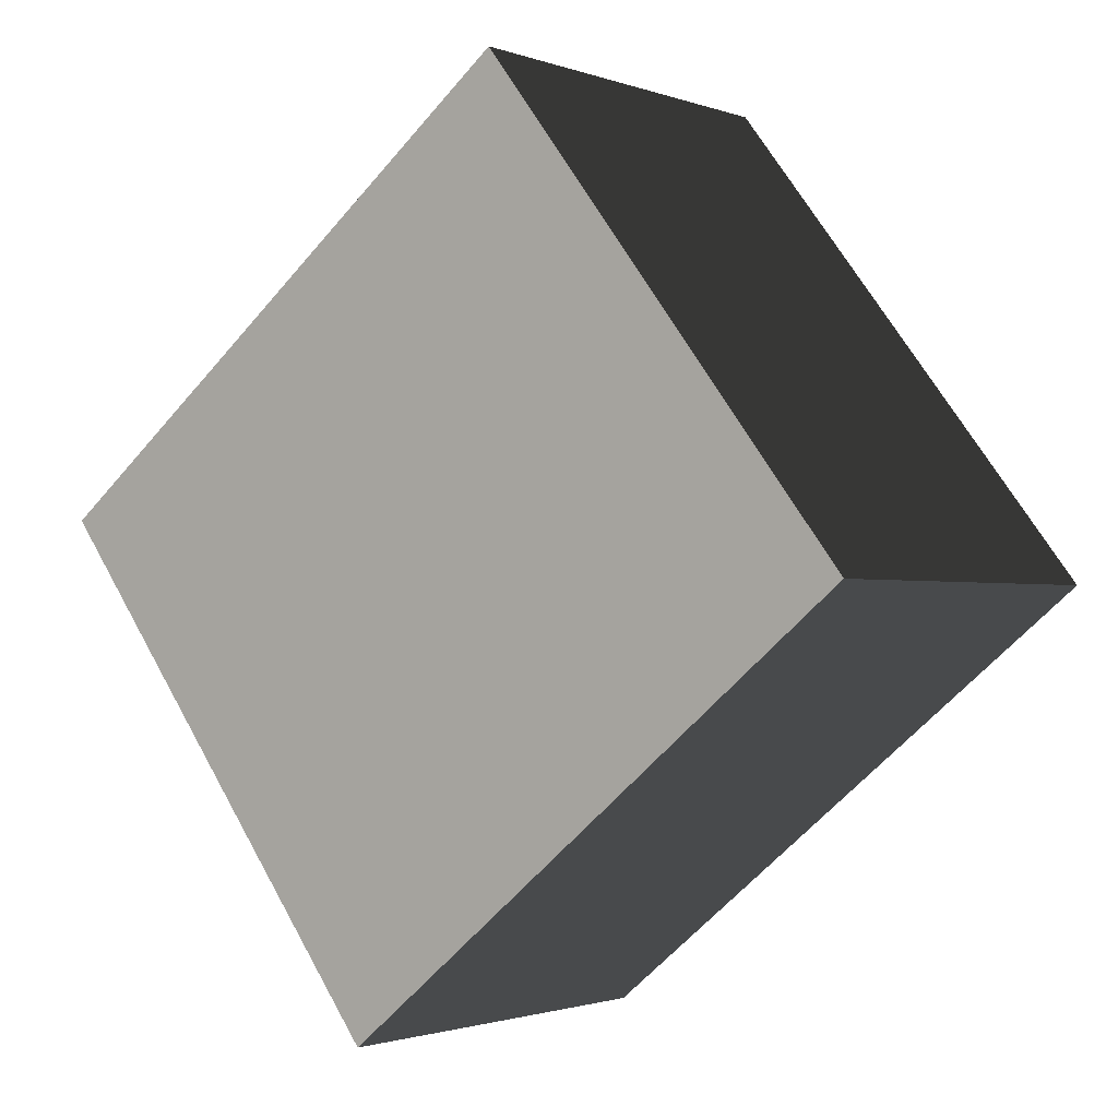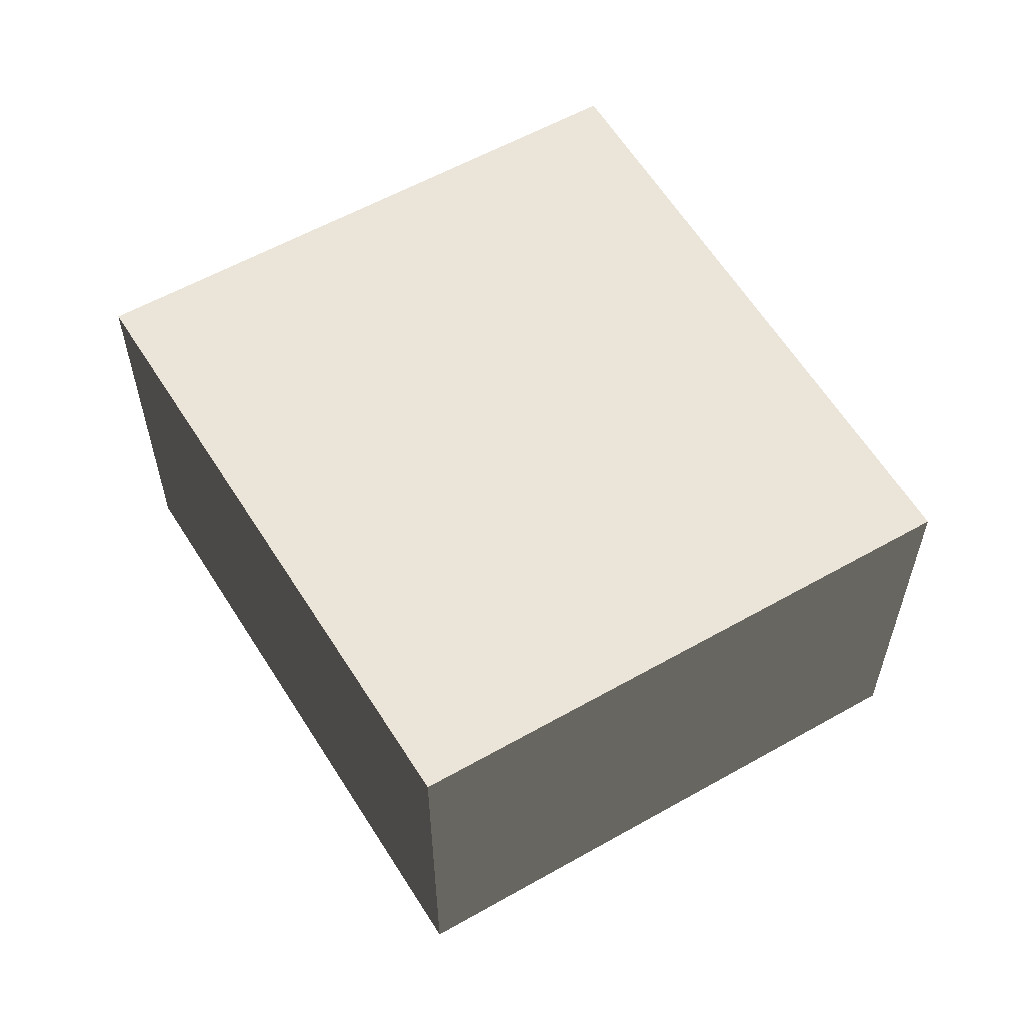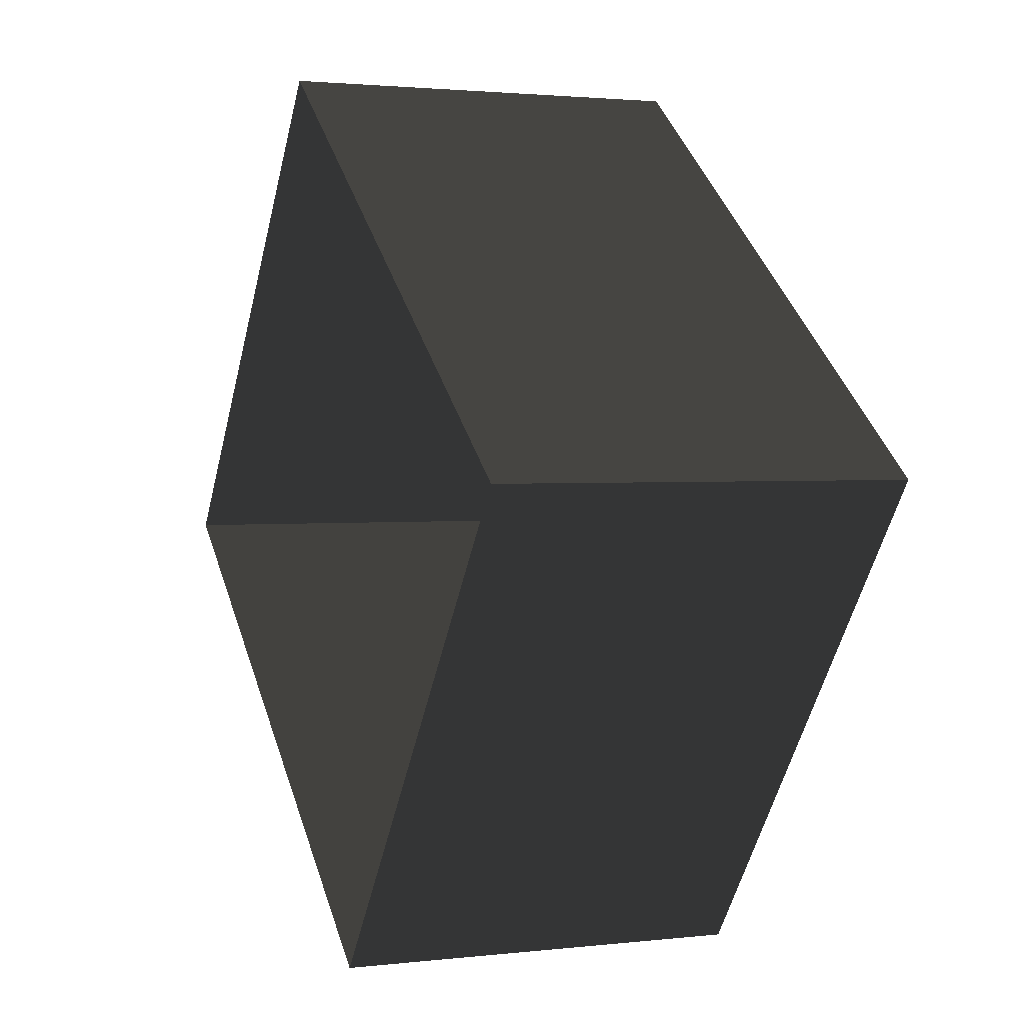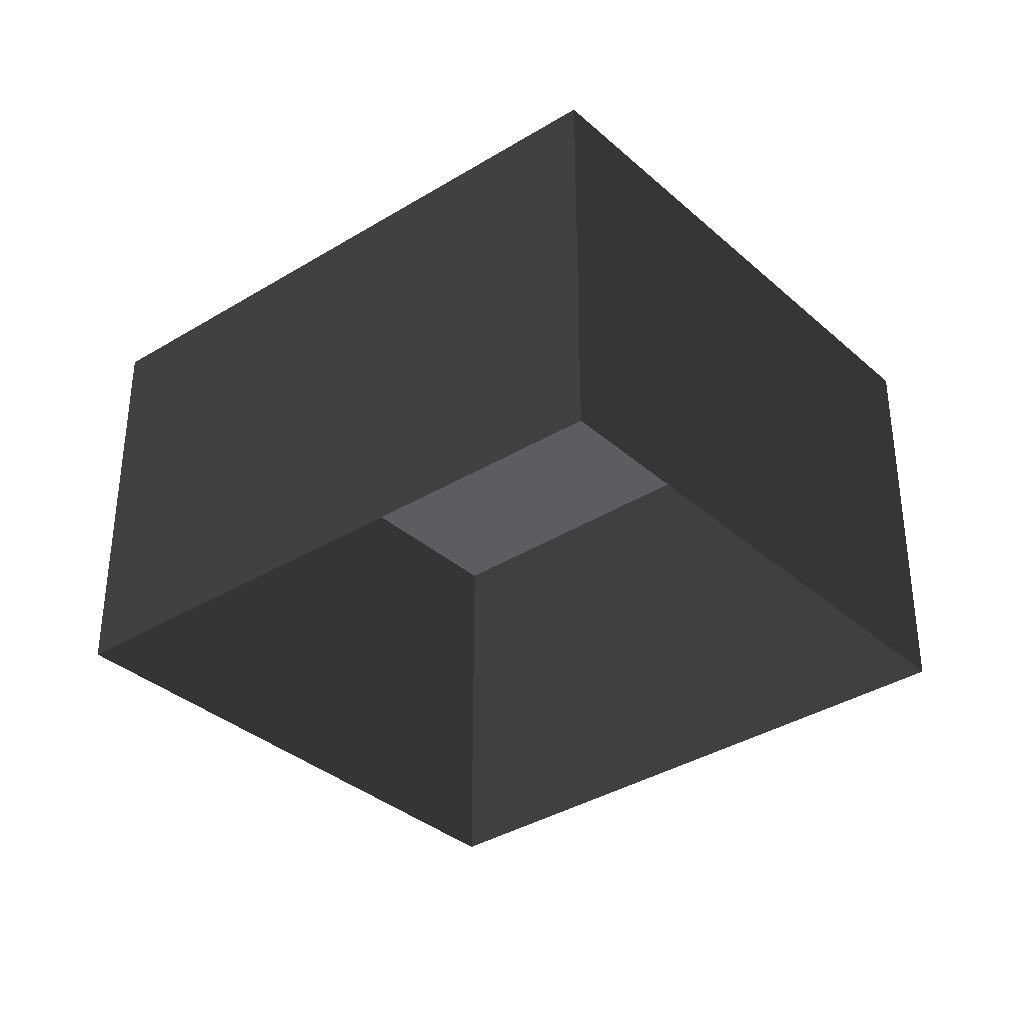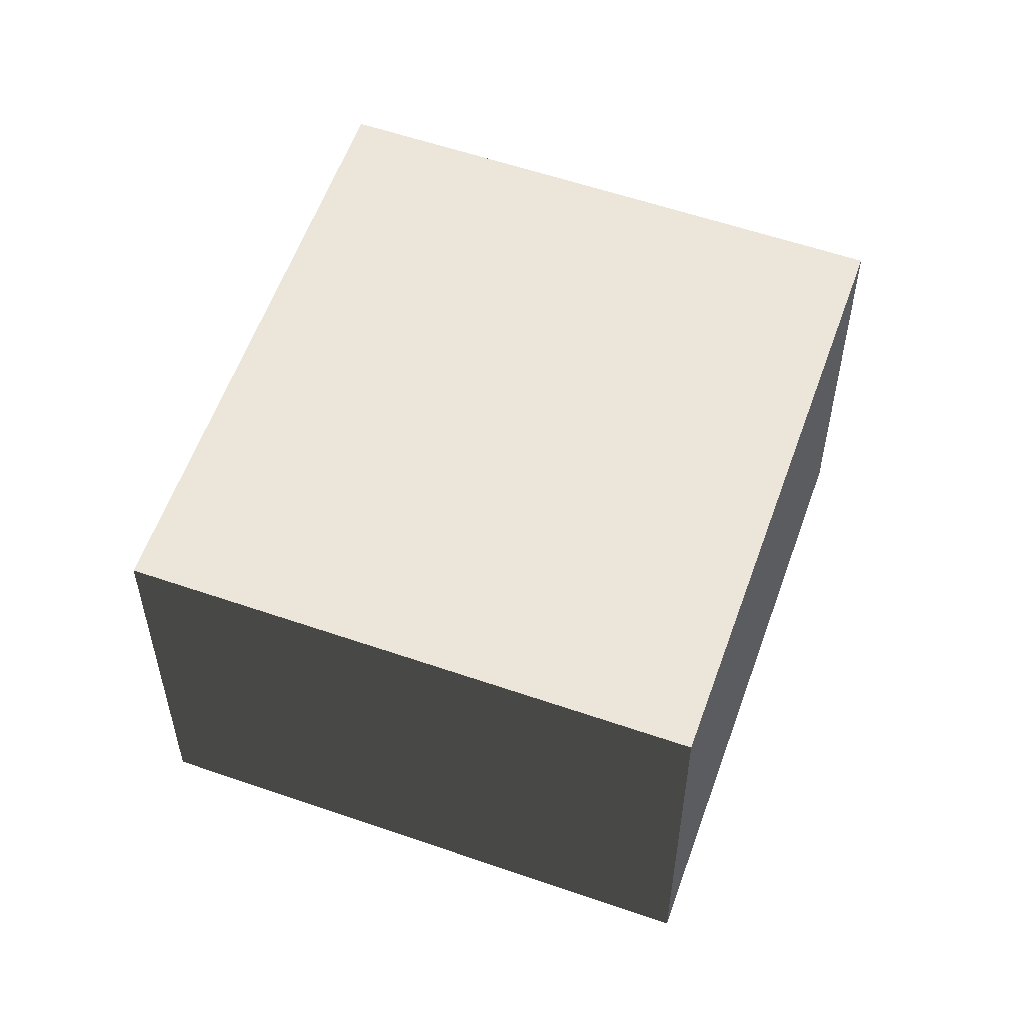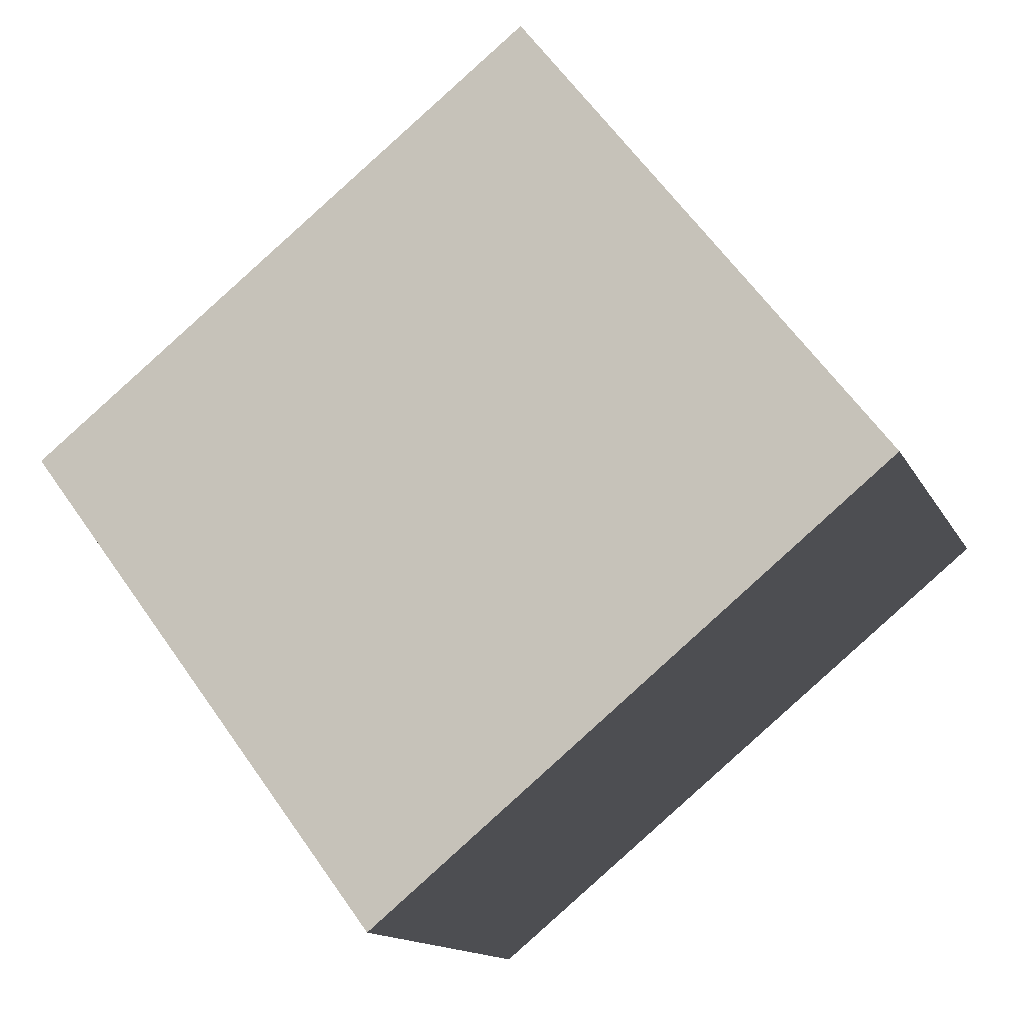
<metadata>
{"format":"obj","ext":"obj","renderer":"f3d","projection":"perspective","resolution":1024,"background":"white","views":[{"elev":-1.5,"azim":-142.7,"up":"+Z"},{"elev":59.2,"azim":-82.8,"up":"+Y"},{"elev":2.0,"azim":67.1,"up":"+Z"},{"elev":-35.4,"azim":-101.9,"up":"+Y"},{"elev":55.4,"azim":-32.5,"up":"+Y"},{"elev":-14.0,"azim":-161.3,"up":"+Z"}]}
</metadata>
<code>
v  1.867 0 -11.42
v  -11.27 0 -0.687
v  1.867 10.5 -11.42
v  -11.27 10.5 -0.687
v  11.27 0 1.041
v  11.27 10.5 1.041
v  -2.011 0 11.42
v  -2.011 10.5 11.42
g BuildingMaster_0000194633314464195700000000_0
f 1 2 3
f 2 4 3
f 5 1 6
f 1 3 6
f 7 5 8
f 5 6 8
f 2 7 4
f 7 8 4
g BuildingMaster_0000194633314464195700000000_1
f 4 6 3
f 6 4 8

</code>
